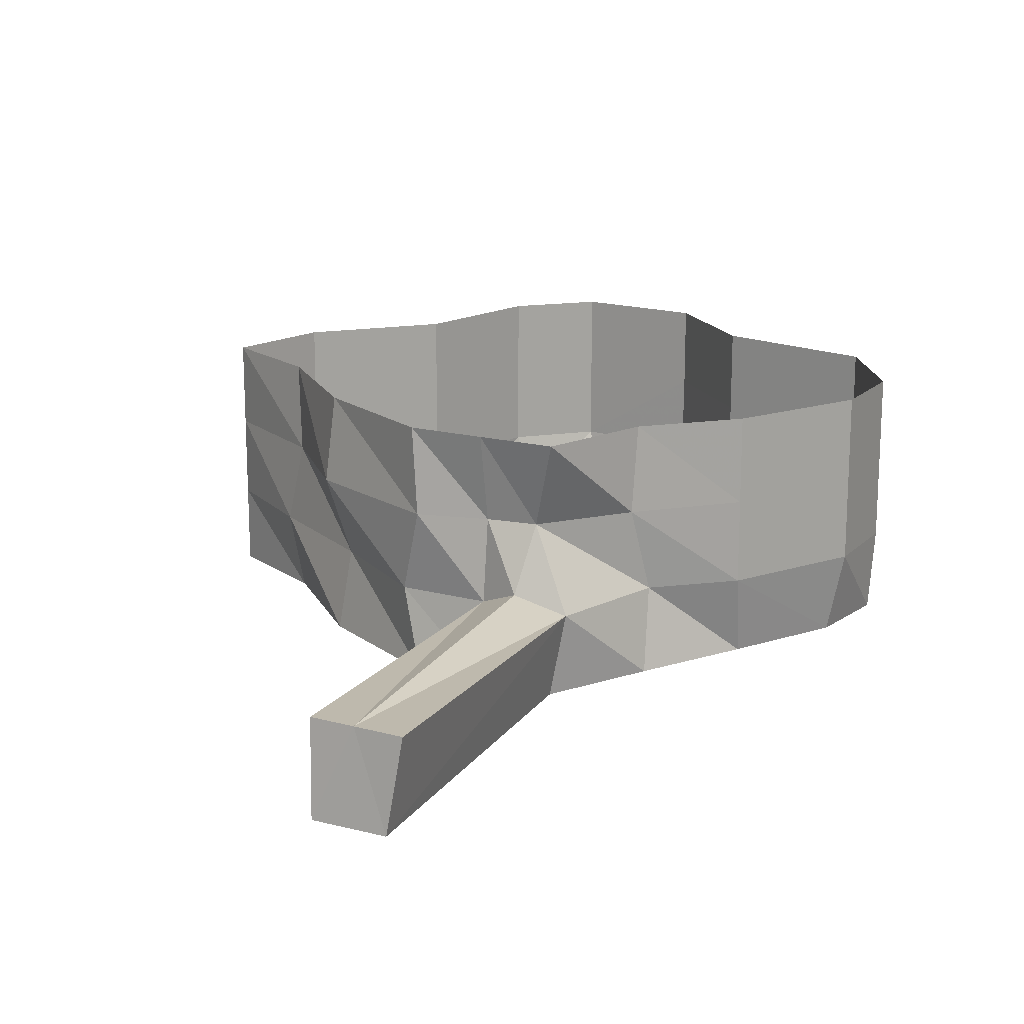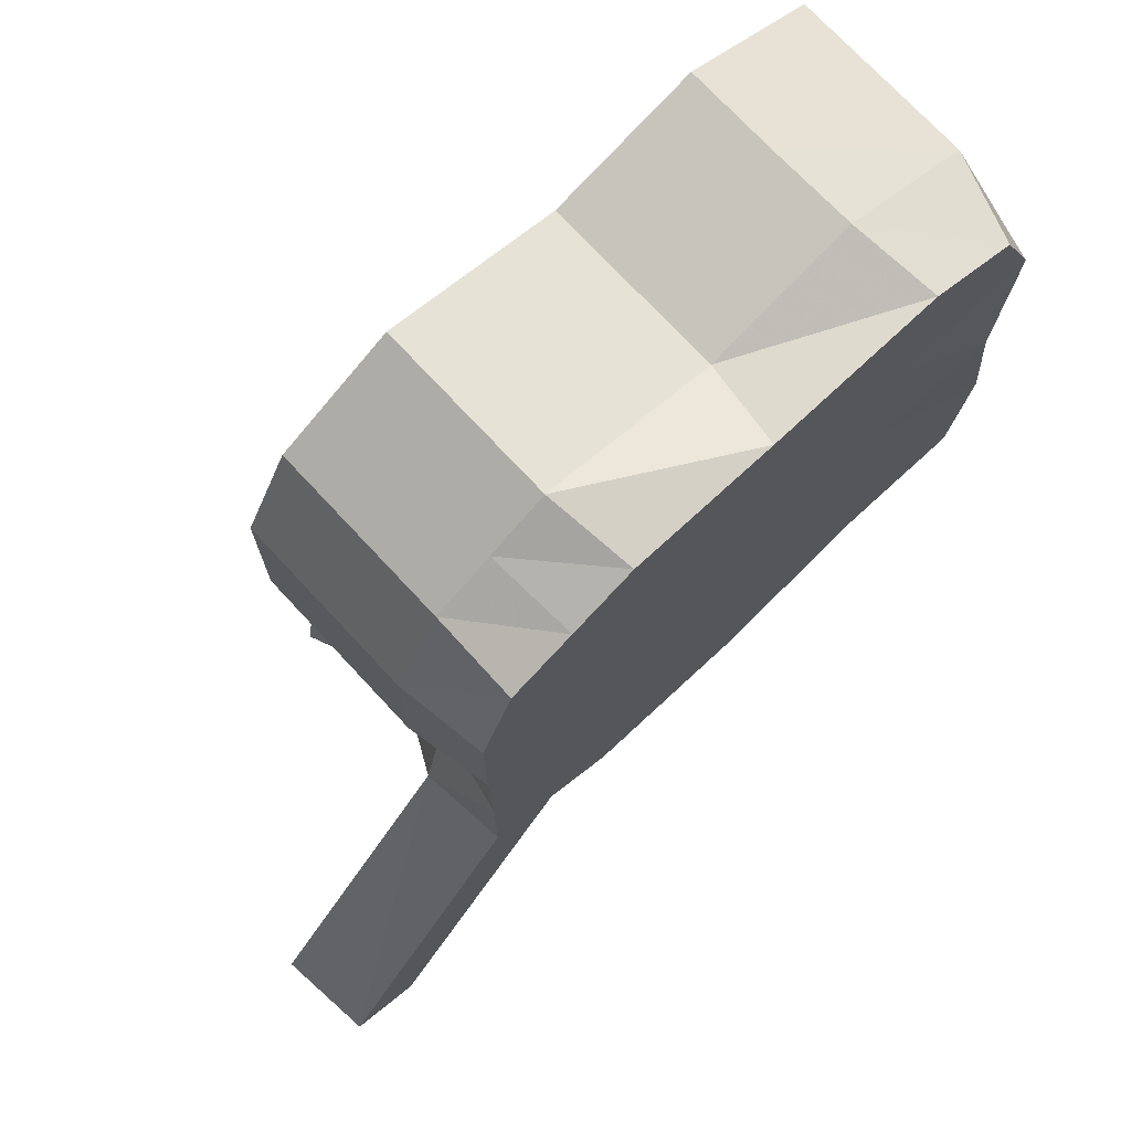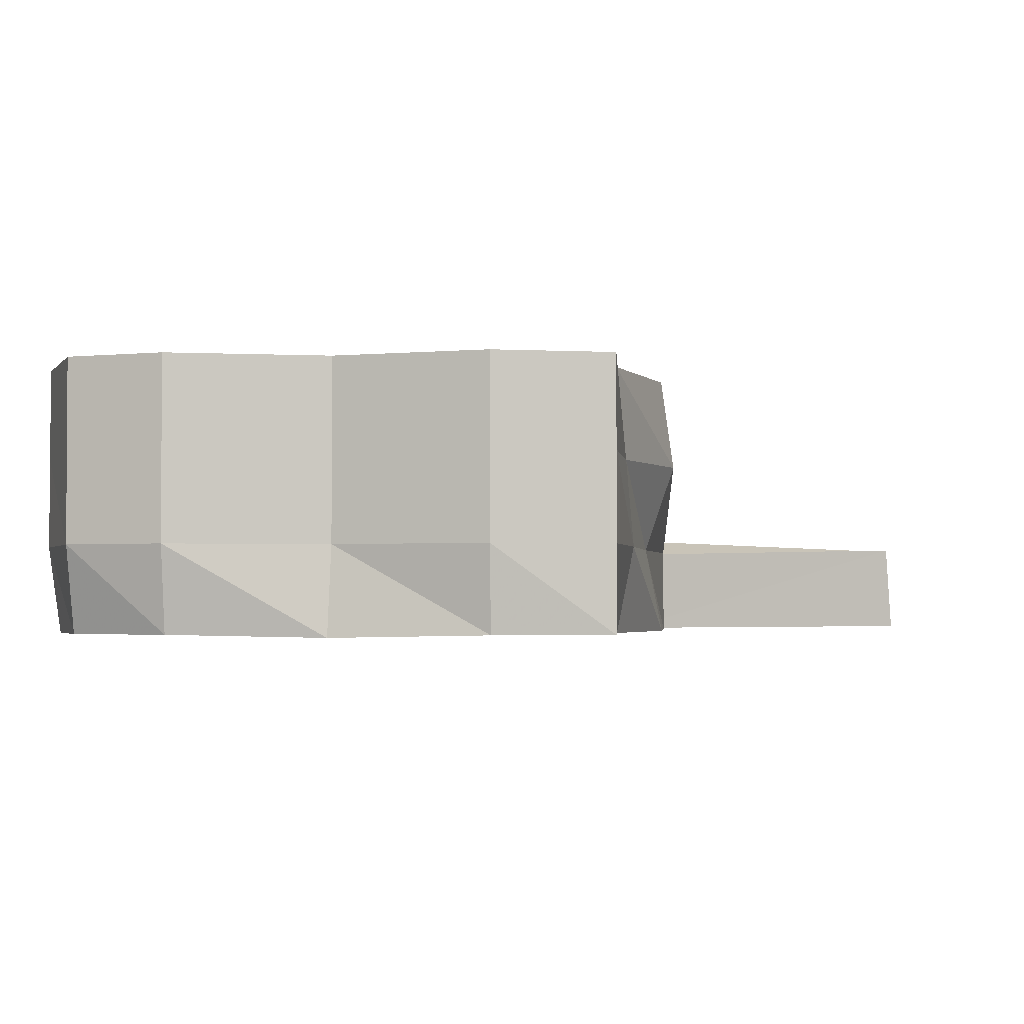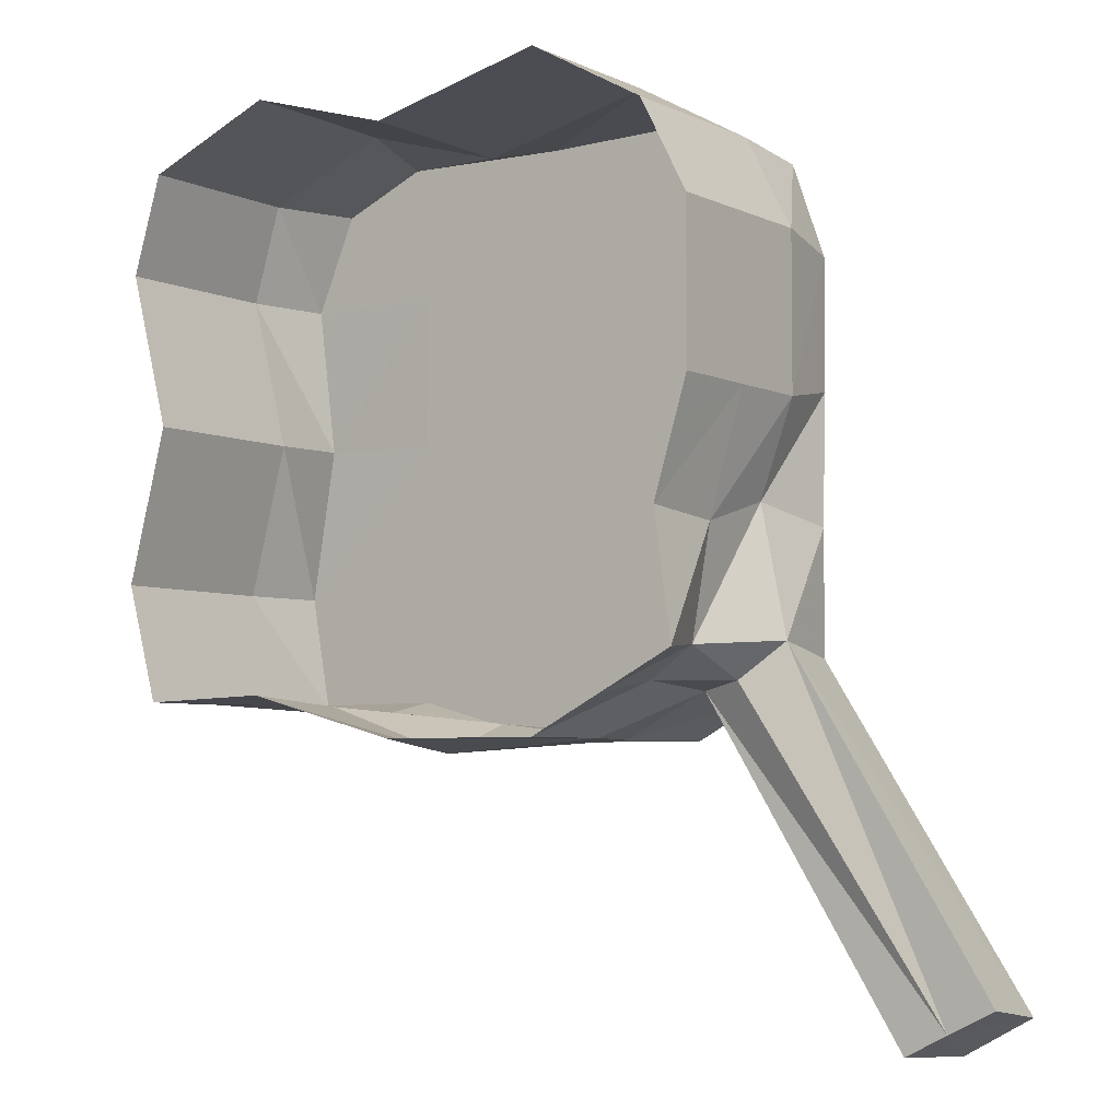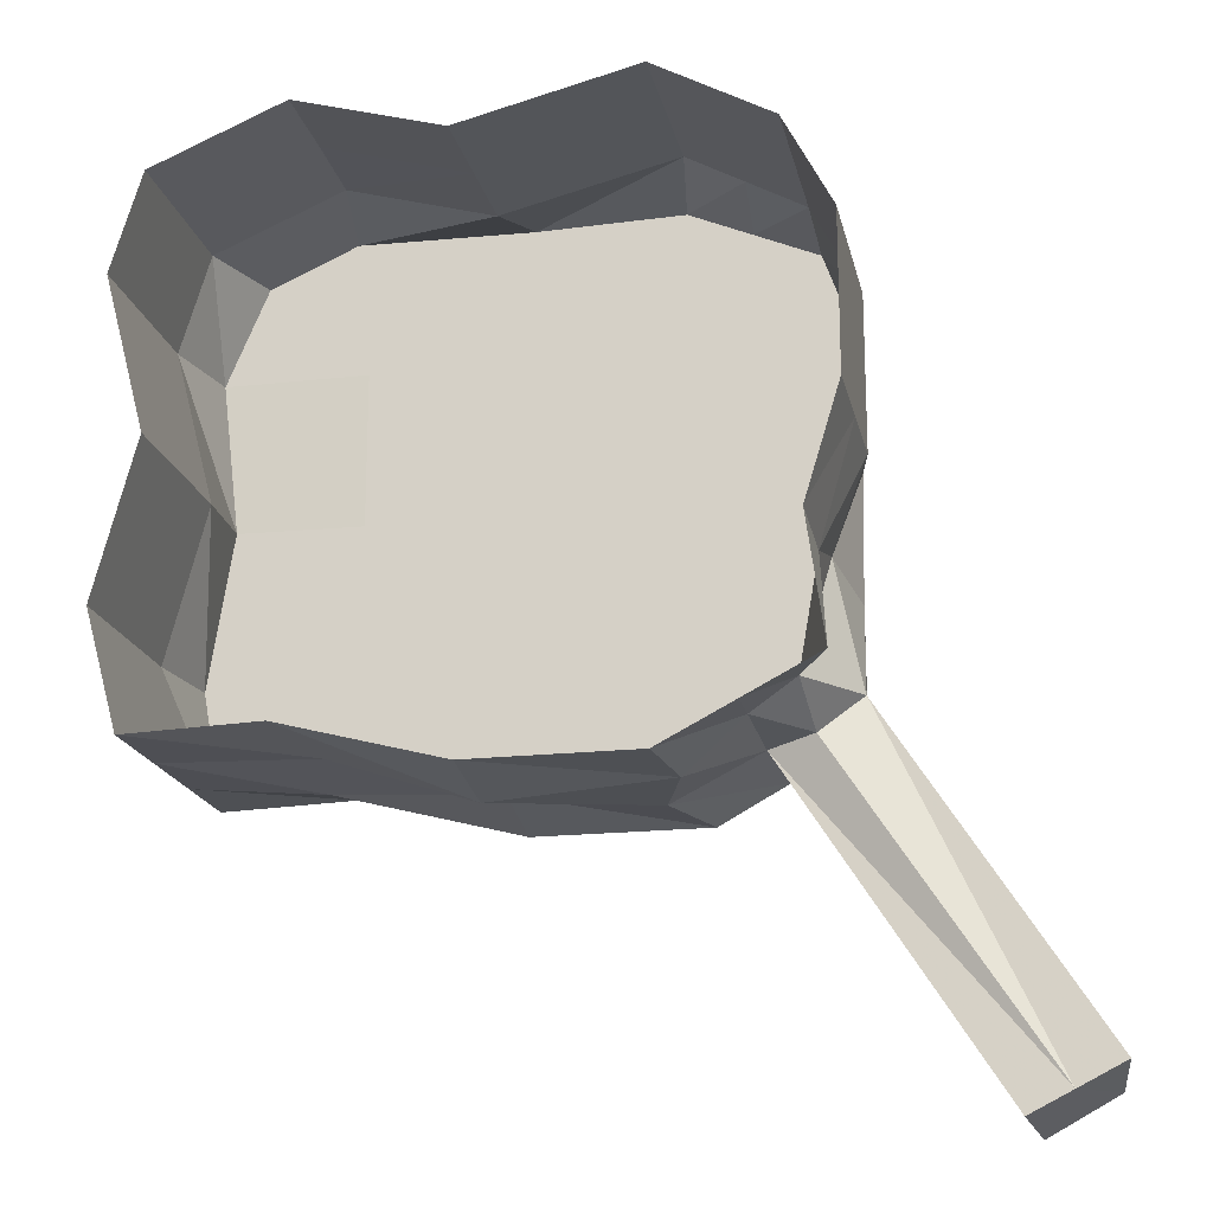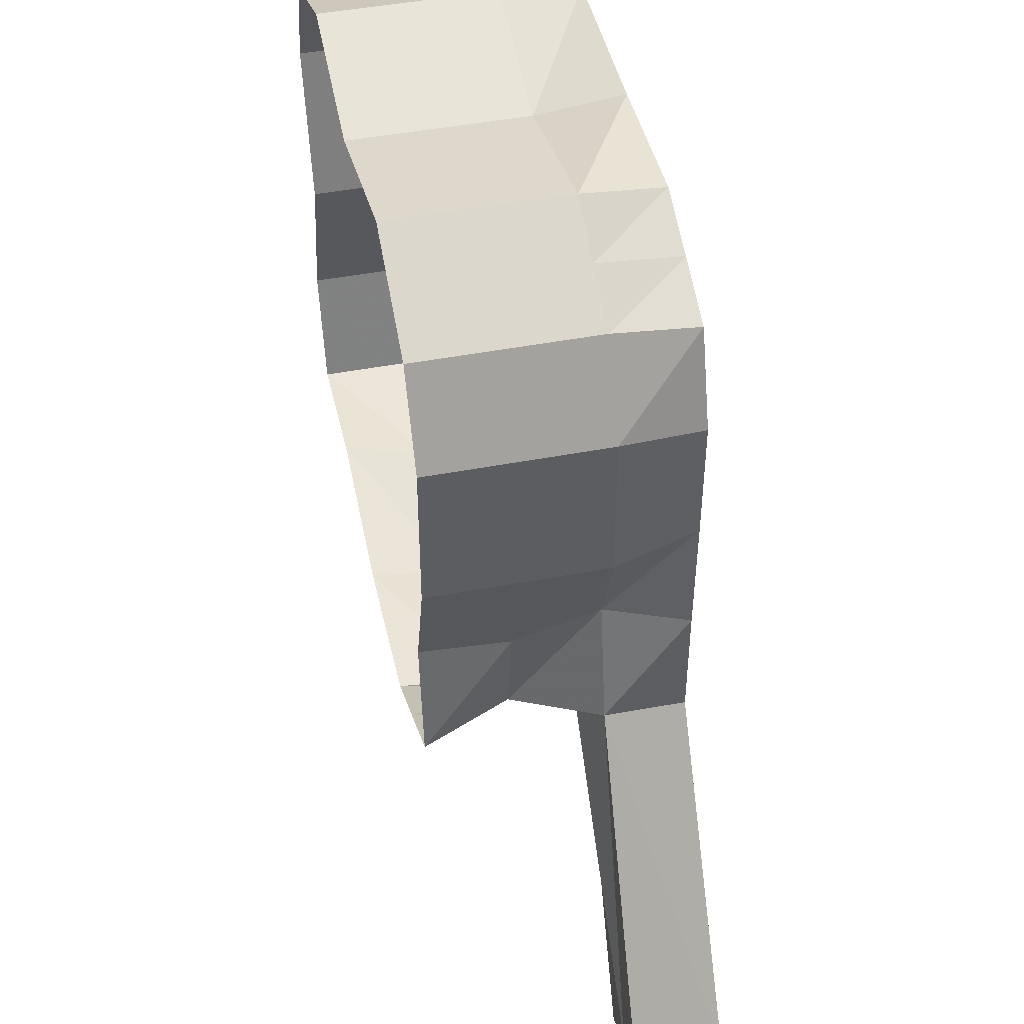
<metadata>
{"format":"obj","ext":"obj","renderer":"f3d","projection":"perspective","resolution":1024,"background":"white","views":[{"elev":16.3,"azim":-124.0,"up":"+Y"},{"elev":73.6,"azim":-42.9,"up":"+Z"},{"elev":-2.3,"azim":94.6,"up":"+Y"},{"elev":-5.0,"azim":-145.0,"up":"+Z"},{"elev":-18.6,"azim":-168.0,"up":"+Z"},{"elev":45.5,"azim":-102.5,"up":"+Z"}]}
</metadata>
<code>
o Plane.001
v 122.7 0.08812 113.8
v -128.2 0.08812 106.1
v 135.3 0.08812 -128.8
v -142 0.08812 -112
v -0.714 0.08812 130.4
v 0.1136 0.08812 -146.6
v -143.2 0.08812 3.467
v 134.2 -1.31 -2.186
v 0.1136 0.08812 -3.54
v 81.66 0.08812 131.9
v 74.13 0.08812 -126.9
v 75.12 0.08812 -3.54
v -69.06 0.08812 131.9
v -78.95 0.08812 -146.6
v -74.89 0.08812 -3.54
v 145.1 0.08812 -75.07
v 0.1136 0.08812 -75.07
v -142.1 0.08812 -55.32
v 75.12 0.08812 -75.07
v -74.89 0.08812 -75.07
v -143.5 0.08812 63.07
v 142.2 0.08812 67.99
v 0.1136 0.08812 67.99
v 75.12 0.08812 67.99
v -74.89 0.08812 67.99
v 136.3 122.8 113.8
v -128.2 122.8 109.9
v 135.3 122.8 -128.8
v -142 122.8 -112
v 7.026 122.8 119.8
v 0.1136 122.8 -146.6
v -149.9 122.8 -3.54
v 131.4 122.8 -3.54
v 75.12 122.8 139.5
v 74.13 122.8 -126.9
v -74.89 122.8 139.5
v -74.89 122.8 -146.6
v 150.1 122.8 -75.07
v -134.1 122.8 -55.32
v -149.9 122.8 67.99
v 150.1 122.8 67.99
v 135.3 39.76 -128.8
v 150.1 39.76 -75.07
v -146.4 39.76 -106.1
v -65.91 39.76 -146.6
v 75.77 39.76 139.5
v 7.026 39.76 119.8
v 131.4 39.76 -3.54
v 150.1 39.76 67.99
v 136.3 39.76 113.8
v -74.89 39.76 139.5
v -128.2 39.76 109.9
v -149.9 39.76 67.99
v 0.1136 39.76 -138.8
v 74.13 39.76 -134.7
v -149.9 39.76 -3.54
v -134.1 39.76 -47.1
v 150.1 80.47 -75.07
v -78.94 80.47 -146.6
v 7.026 80.47 119.8
v 150.1 80.47 67.99
v 136.3 80.47 113.8
v -74.89 80.47 139.5
v -149.9 80.47 67.99
v 64.6 80.47 -131
v -134.1 80.47 -58.52
v 135.3 80.47 -128.8
v -125.3 80.47 -108.7
v 75.12 80.47 139.5
v 131.4 80.47 -3.54
v -128.2 80.47 109.9
v 0.1136 80.47 -152.5
v -149.9 80.47 -3.54
v -98.62 0.08812 119
v -110.5 0.08812 -129.3
v -109 0.08812 -0.03668
v -108.5 0.08812 -65.2
v -109.2 0.08812 65.53
v -101.5 122.8 124.7
v -108.4 122.8 -129.3
v -106.1 39.76 -126.3
v -101.5 39.76 124.7
v -105 80.47 -123
v -101.5 80.47 124.7
v -236.8 0.08811 -259.9
v -241.2 43.94 -253.9
v -205.3 0.08811 -277.2
v -201 43.94 -274.2
v -127.2 47.99 -122.5
v -220.1 43.94 -264.6
f 19 16 3 11
f 20 17 6 14
f 24 22 8 12
f 25 23 9 15
f 17 19 11 6
f 23 24 12 9
f 77 20 14 75
f 78 25 15 76
f 12 8 16 19
f 15 9 17 20
f 9 12 19 17
f 76 15 20 77
f 10 1 22 24
f 13 5 23 25
f 5 10 24 23
f 74 13 25 78
f 67 58 38 28
f 83 59 37 80
f 69 60 30 34
f 70 61 41 33
f 61 62 26 41
f 60 63 36 30
f 62 69 34 26
f 71 64 40 27
f 72 65 35 31
f 73 66 39 32
f 84 71 27 79
f 58 70 33 38
f 64 73 32 40
f 66 68 29 39
f 59 72 31 37
f 65 67 28 35
f 3 16 43 42
f 75 14 45 81
f 10 5 47 46
f 8 22 49 48
f 22 1 50 49
f 5 13 51 47
f 1 10 46 50
f 2 21 53 52
f 6 11 55 54
f 7 18 57 56
f 74 2 52 82
f 16 8 48 43
f 21 7 56 53
f 18 4 44 57
f 14 6 54 45
f 11 3 42 55
f 42 43 58 67
f 81 45 59 83
f 46 47 60 69
f 48 49 61 70
f 49 50 62 61
f 47 51 63 60
f 50 46 69 62
f 52 53 64 71
f 54 55 65 72
f 56 57 66 73
f 82 52 71 84
f 43 48 70 58
f 53 56 73 64
f 57 44 68 66
f 45 54 72 59
f 55 42 67 65
f 18 77 75 4
f 21 78 76 7
f 7 76 77 18
f 2 74 78 21
f 68 83 80 29
f 63 84 79 36
f 75 81 88 87
f 13 74 82 51
f 90 89 44 86
f 51 82 84 63
f 86 85 90
f 44 89 68
f 44 4 85 86
f 4 75 87 85
f 89 81 83
f 68 89 83
f 81 89 90 88
f 85 87 90
f 87 88 90

</code>
